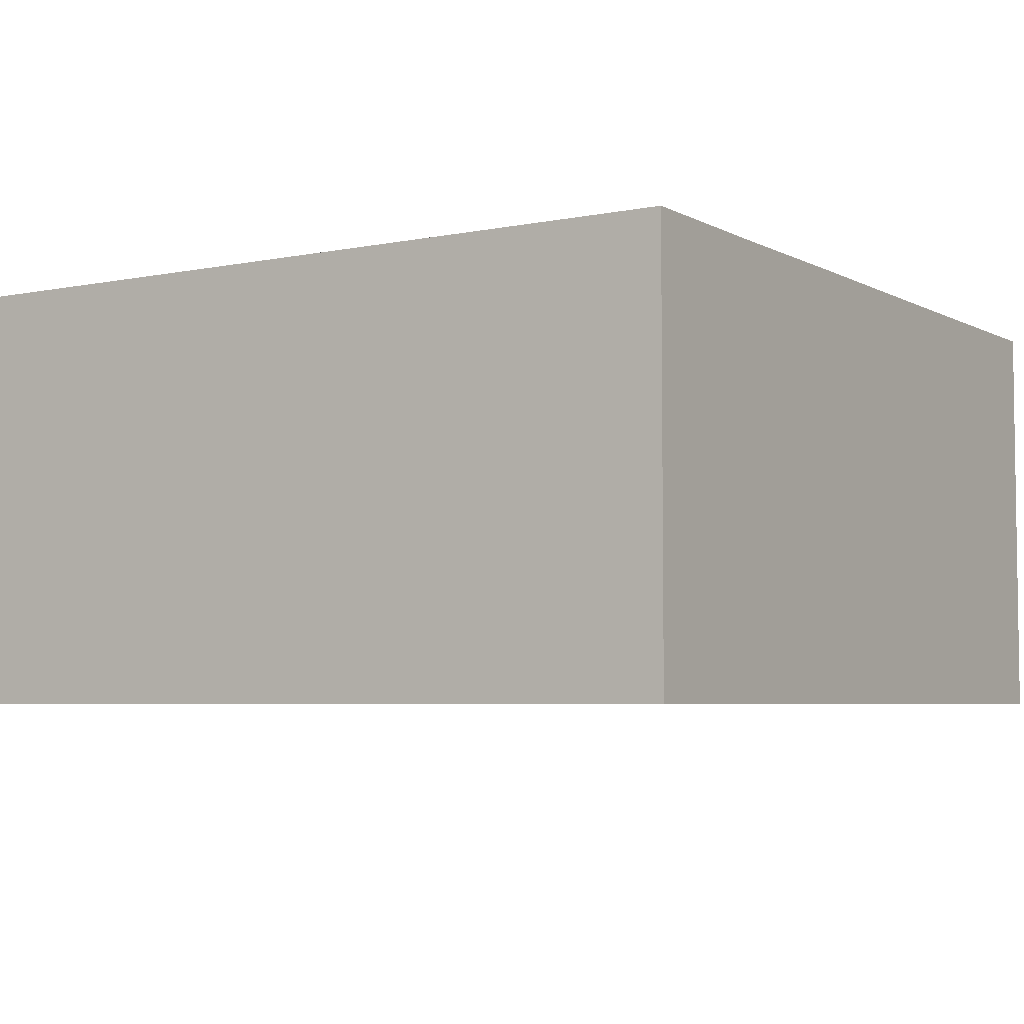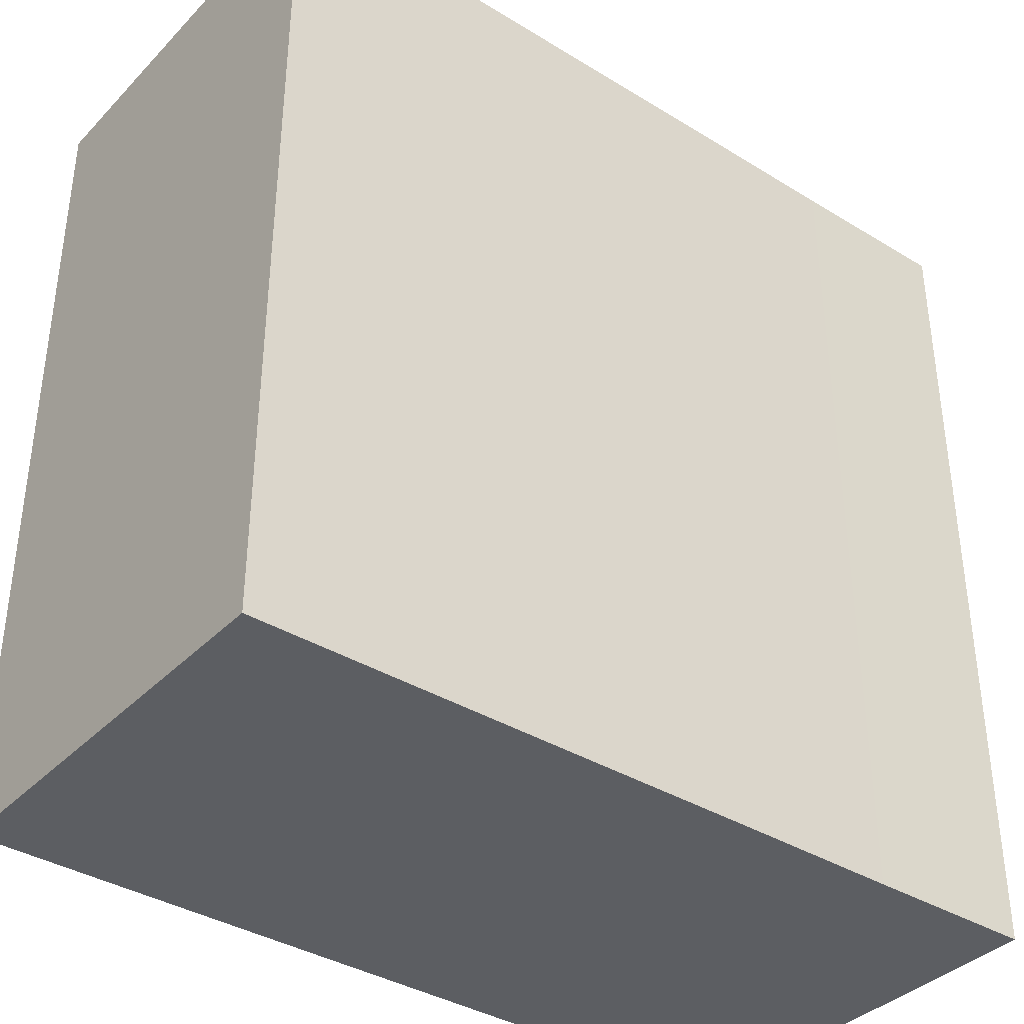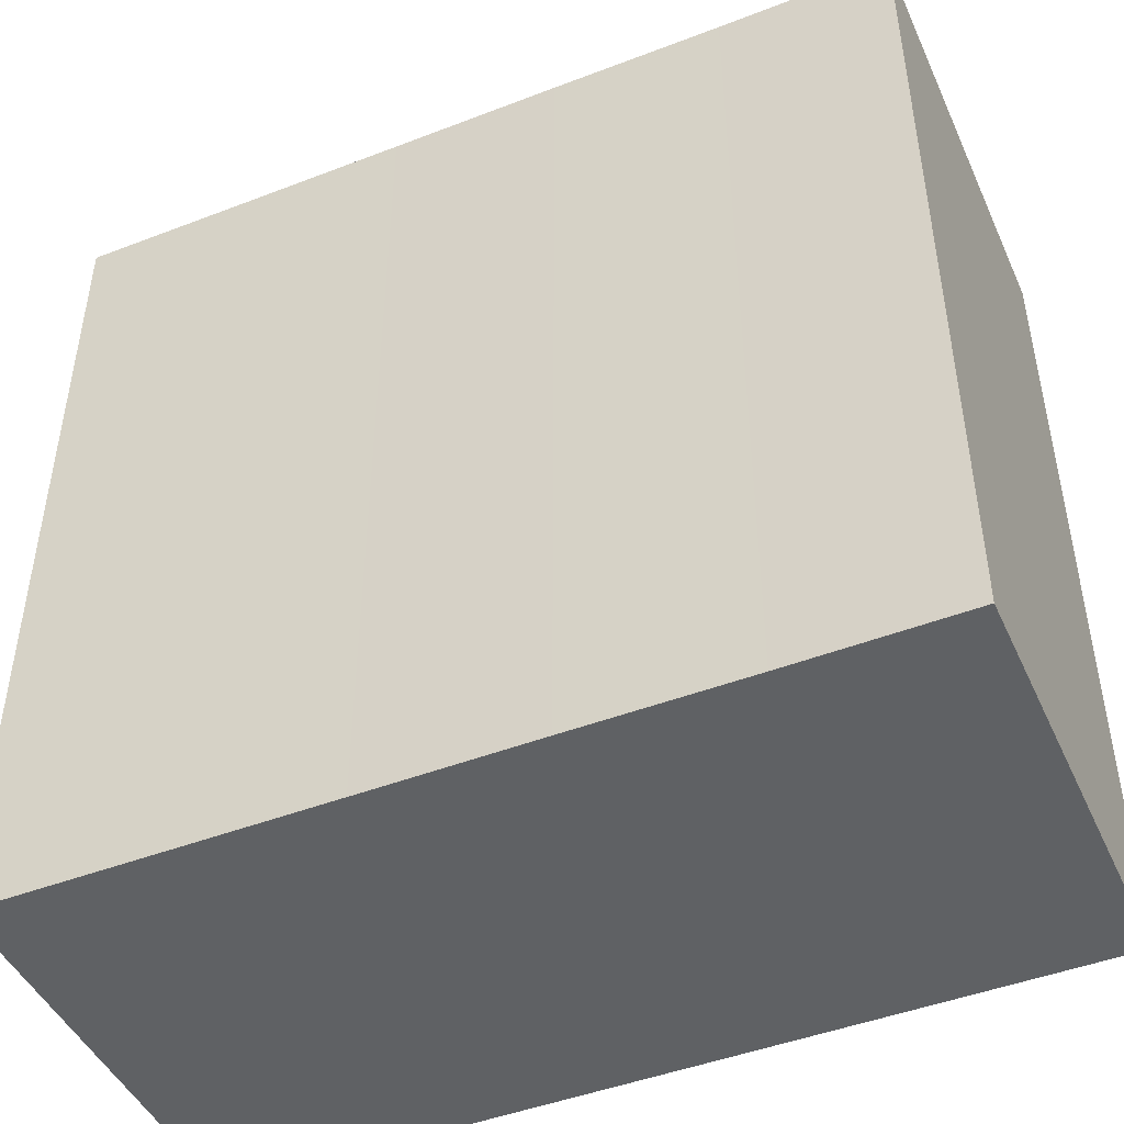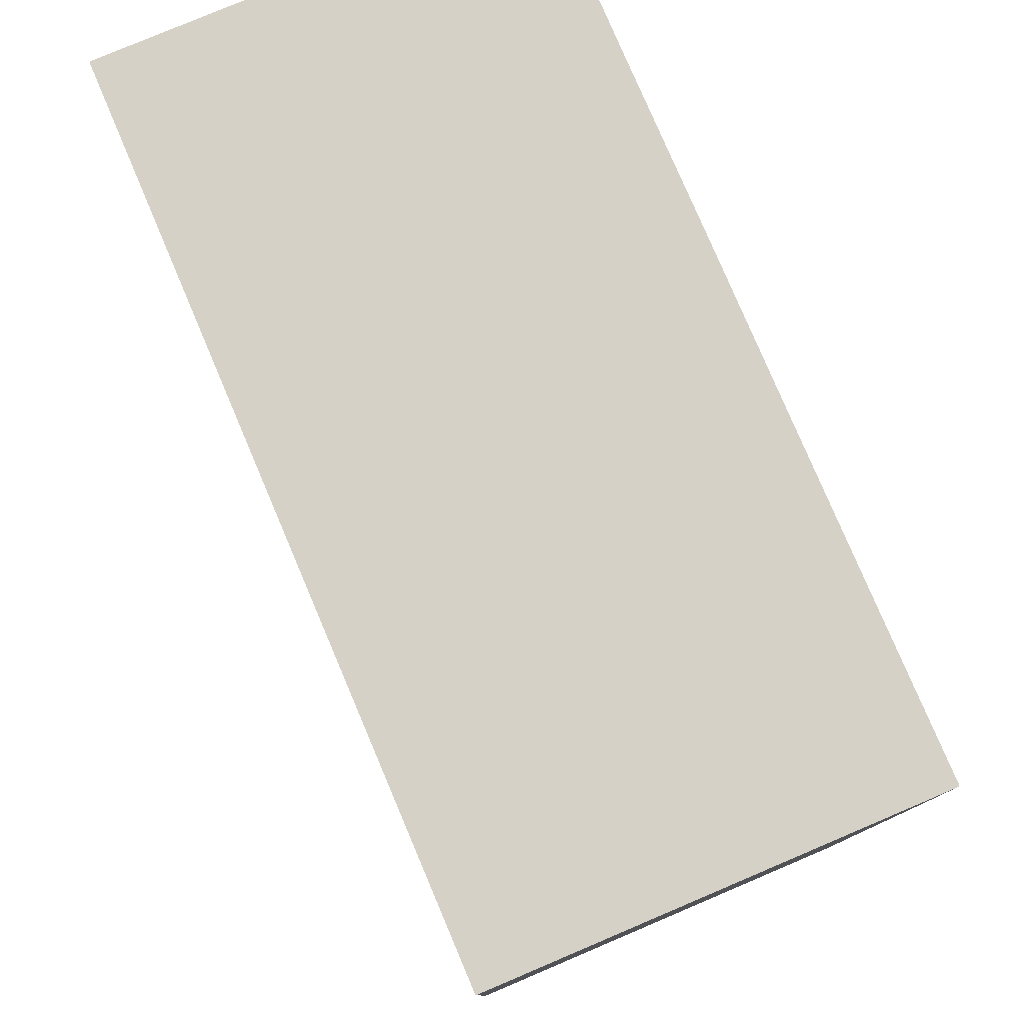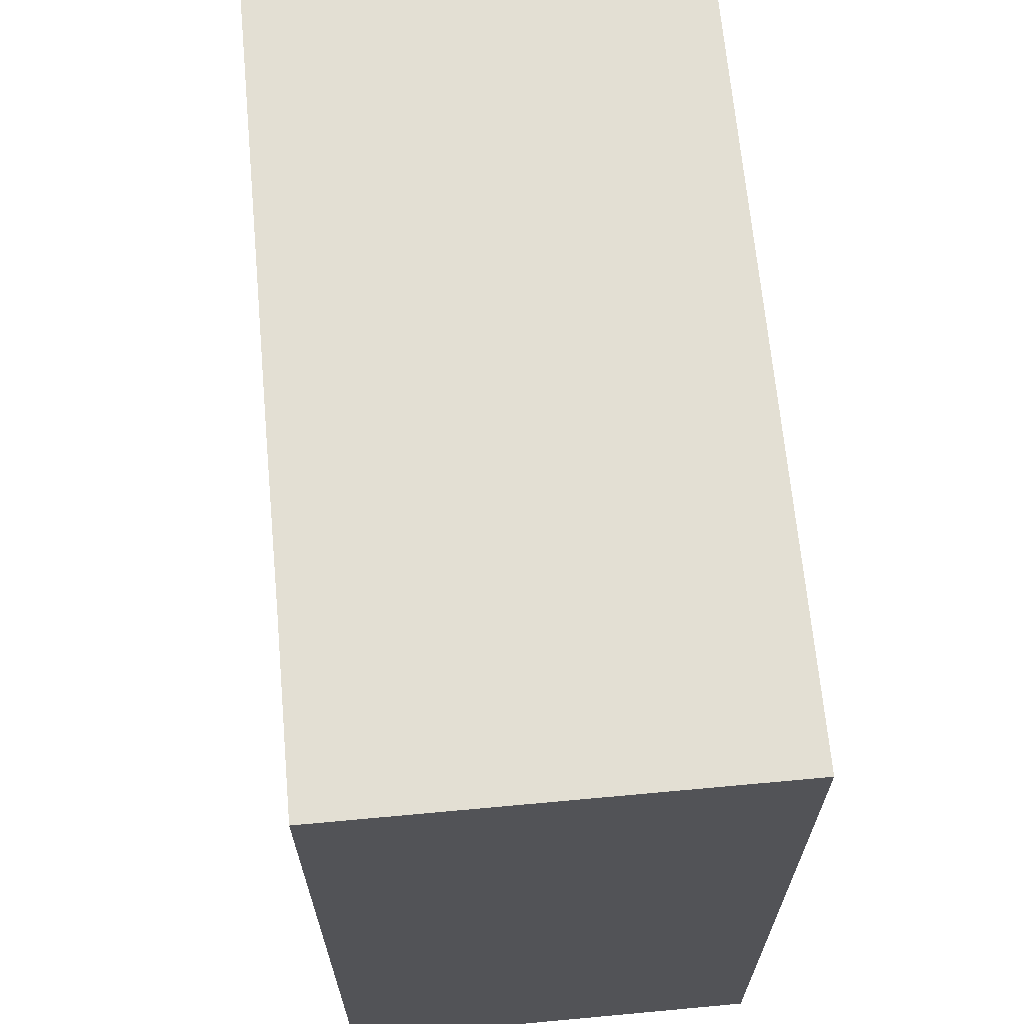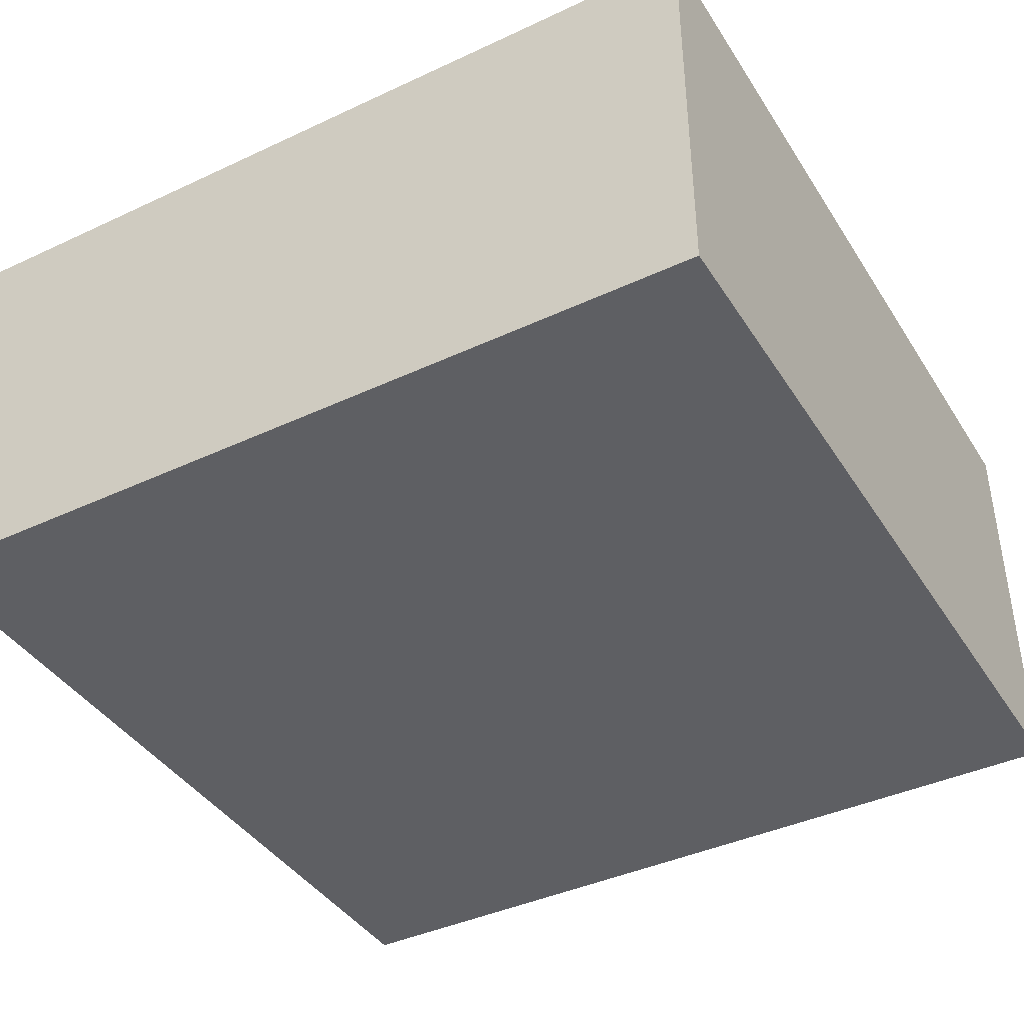
<metadata>
{"format":"obj","ext":"obj","renderer":"f3d","projection":"perspective","resolution":1024,"background":"white","views":[{"elev":-4.9,"azim":-57.2,"up":"+Y"},{"elev":-37.5,"azim":141.9,"up":"+Z"},{"elev":-46.4,"azim":-156.3,"up":"+Z"},{"elev":78.9,"azim":67.0,"up":"+Z"},{"elev":67.0,"azim":-95.3,"up":"+Z"},{"elev":-40.7,"azim":-150.3,"up":"+Y"}]}
</metadata>
<code>
o Plane.001_Plane.003
v 0.6 -0 1
v 0.6 0 -1
v 1 0 -1
v 1 -0 1
v -1 -0 1
v -1 0 -1
v -0.6 0 -1
v -0.6 -0 1
v -0.2 0 -1
v -0.2 -0 1
v 0.2 0 -1
v 0.2 -0 1
v 0.6 0.9956 1
v 1 0.996 1
v 1 0.996 -1
v 0.6 0.9956 -1
v -1 0.9966 1
v -0.6 0.995 1
v -0.6 0.995 -1
v -1 0.9966 -1
v -0.2 0.9961 1
v -0.2 0.9961 -1
v 0.2 0.9956 1
v 0.2 0.9956 -1
f 1 2 3 4
f 5 6 7 8
f 8 7 9 10
f 10 9 11 12
f 12 11 2 1
f 13 14 15 16
f 17 18 19 20
f 18 21 22 19
f 21 23 24 22
f 23 13 16 24
f 8 10 21 18
f 4 3 15 14
f 2 11 24 16
f 10 12 23 21
f 7 6 20 19
f 11 9 22 24
f 6 5 17 20
f 12 1 13 23
f 5 8 18 17
f 9 7 19 22
f 1 4 14 13
f 3 2 16 15

</code>
